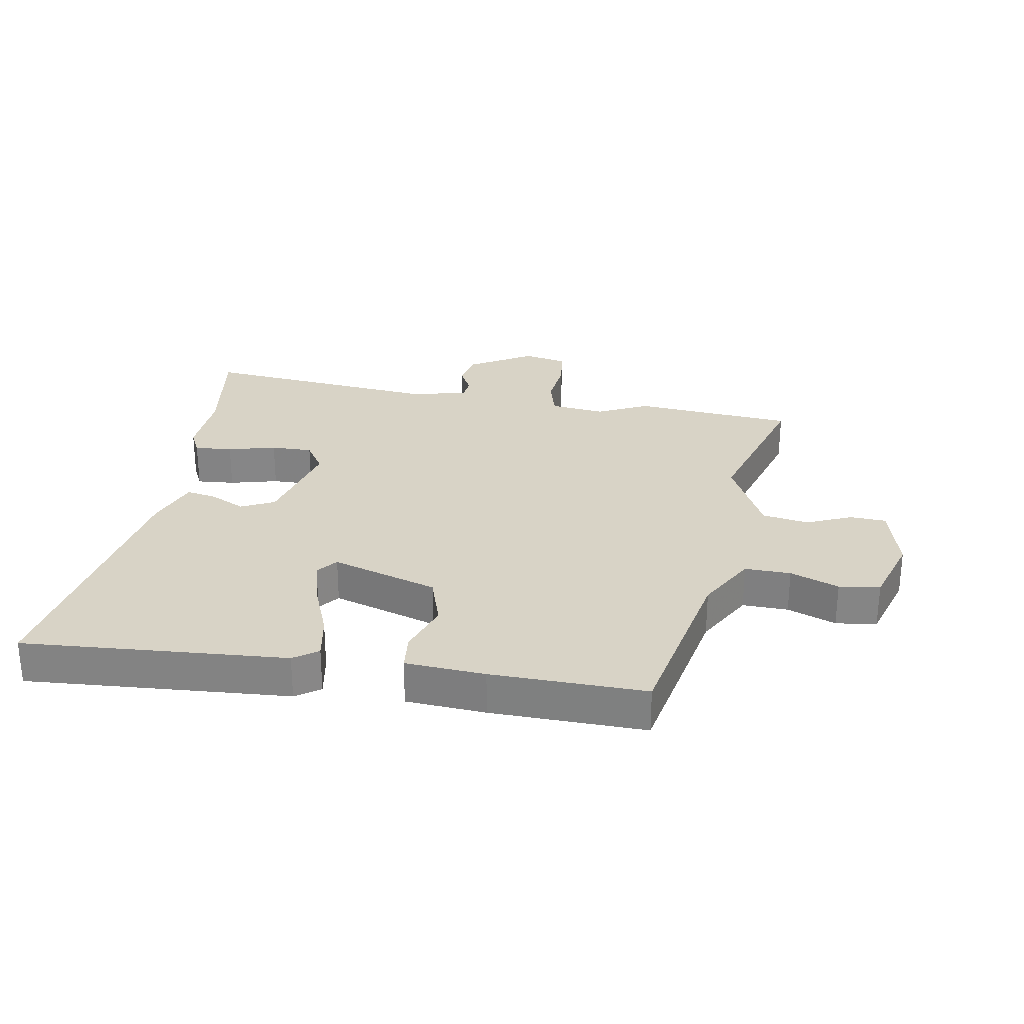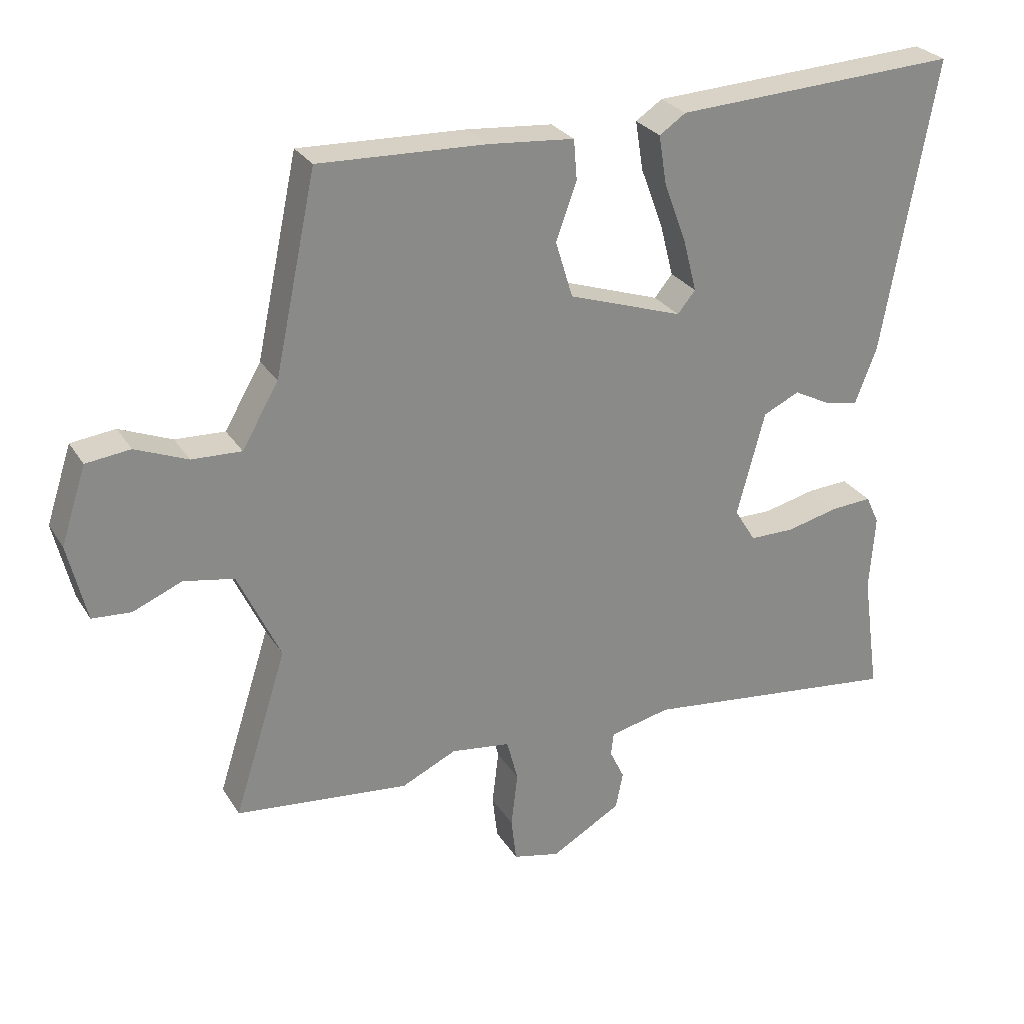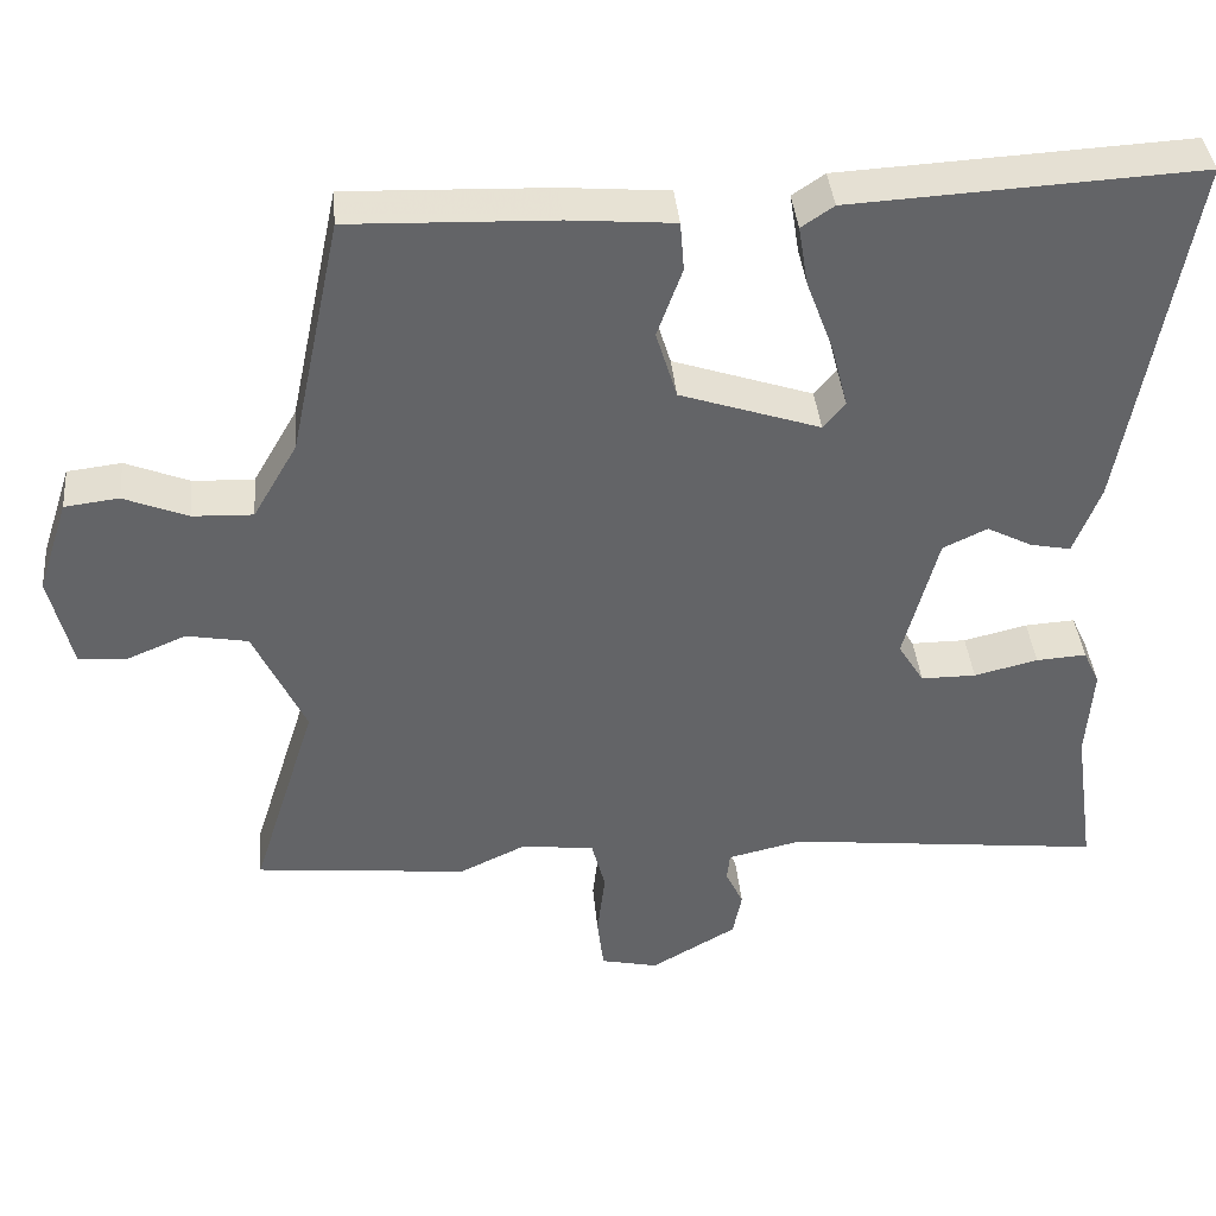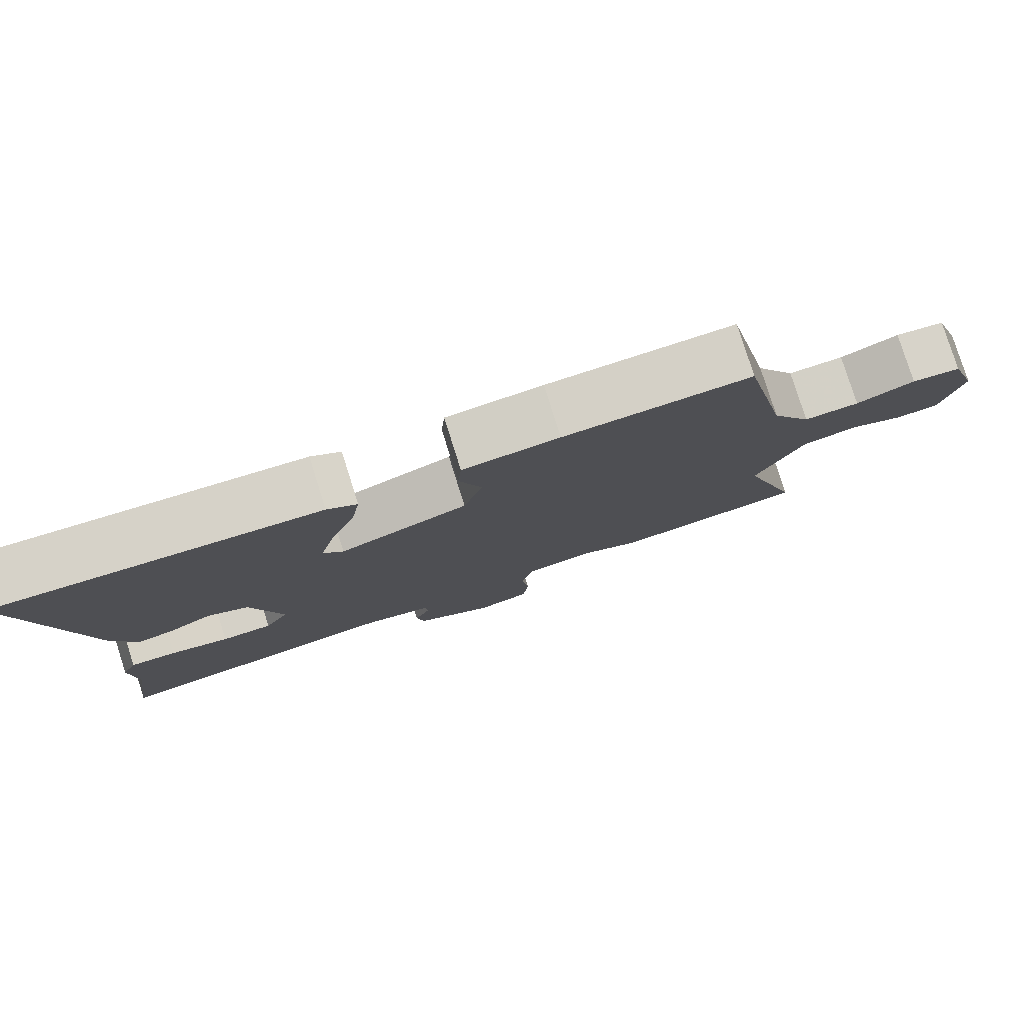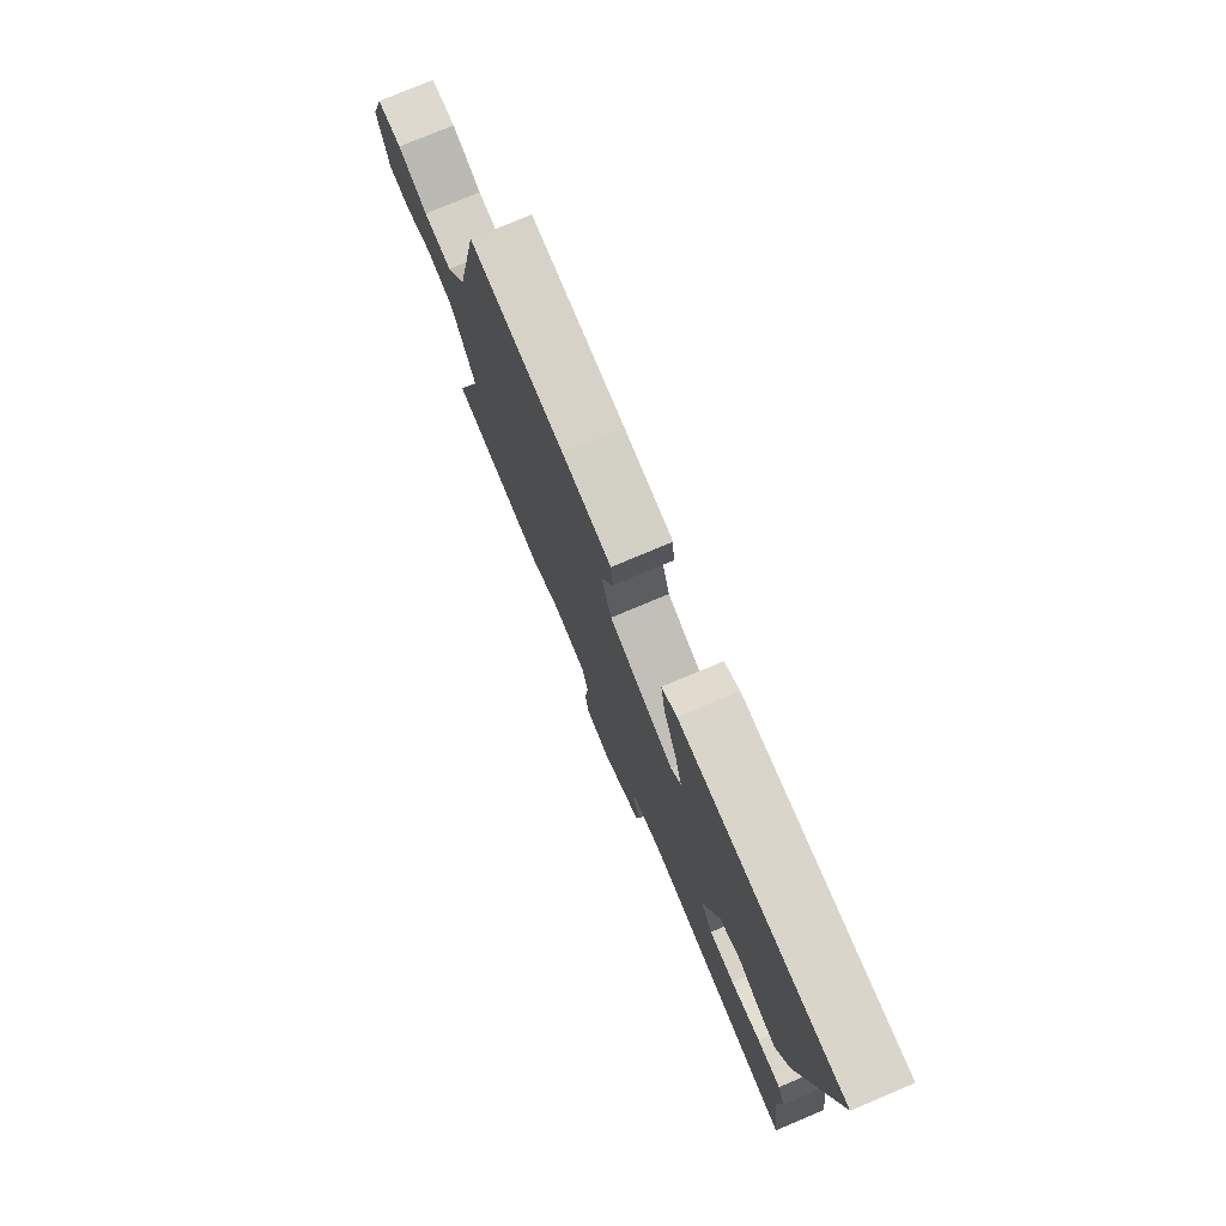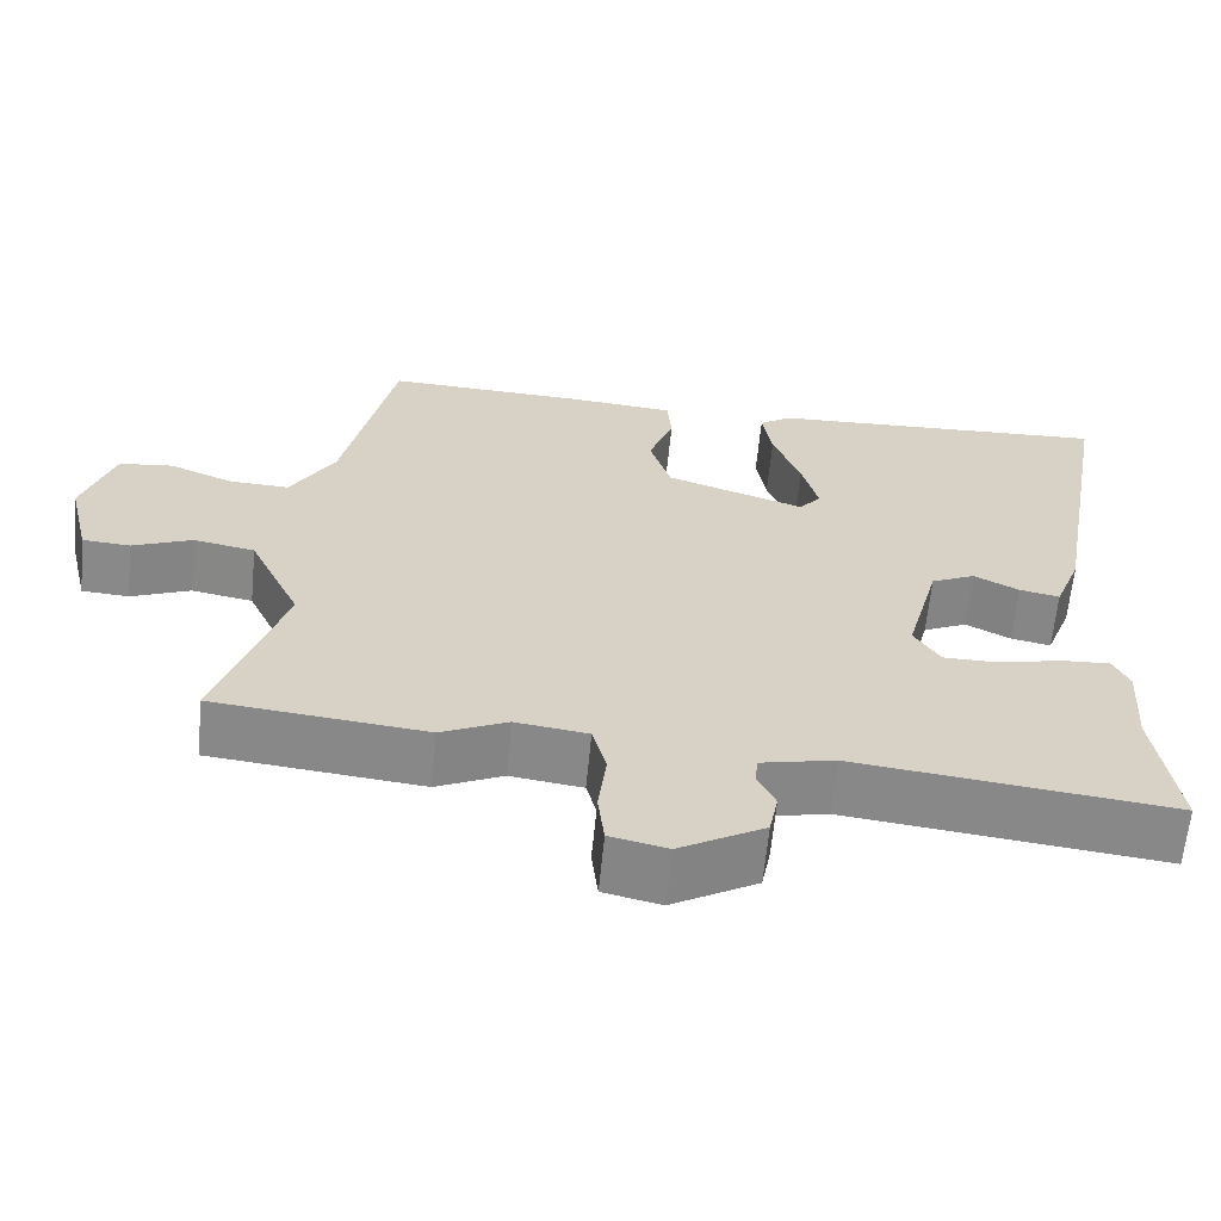
<metadata>
{"format":"obj","ext":"obj","renderer":"f3d","projection":"perspective","resolution":1024,"background":"white","views":[{"elev":28.1,"azim":8.9,"up":"+Y"},{"elev":27.2,"azim":154.6,"up":"+Z"},{"elev":39.2,"azim":174.7,"up":"+Z"},{"elev":79.2,"azim":-17.5,"up":"+Z"},{"elev":76.9,"azim":-112.8,"up":"+Z"},{"elev":-63.2,"azim":174.4,"up":"+Z"}]}
</metadata>
<code>
v 0.599 0.07 -0.49
v 0.336 0.07 -0.517
v 0.253 0.07 -0.478
v 0.163 0.07 -0.49
v 0.146 0.07 -0.555
v 0.156 0.07 -0.638
v 0.148 0.07 -0.705
v 0.077 0.07 -0.721
v -0.029 0.07 -0.66
v -0.04 0.07 -0.604
v -0.018 0.07 -0.558
v -0.022 0.07 -0.523
v -0.114 0.07 -0.502
v -0.507 0.07 -0.547
v -0.481 0.07 -0.364
v -0.489 0.07 -0.248
v -0.469 0.07 -0.205
v -0.407 0.07 -0.209
v -0.328 0.07 -0.228
v -0.26 0.07 -0.228
v -0.228 0.07 -0.176
v -0.27 0.07 -0.018
v -0.325 0.07 0.008
v -0.381 0.07 -0.021
v -0.431 0.07 -0.031
v -0.464 0.07 0.055
v -0.543 0.07 0.5
v -0.113 0.07 0.477
v -0.073 0.07 0.45
v -0.085 0.07 0.376
v -0.119 0.07 0.285
v -0.139 0.07 0.207
v -0.112 0.07 0.174
v 0.061 0.07 0.232
v 0.087 0.07 0.317
v 0.056 0.07 0.403
v 0.061 0.07 0.464
v 0.191 0.07 0.475
v 0.443 0.07 0.484
v 0.506 0.07 0.187
v 0.561 0.07 0.092
v 0.636 0.07 0.095
v 0.715 0.07 0.127
v 0.782 0.07 0.119
v 0.82 0.07 0.003
v 0.792 0.07 -0.114
v 0.733 0.07 -0.118
v 0.659 0.07 -0.087
v 0.583 0.07 -0.101
v 0.519 0.07 -0.238
v 0.599 0 -0.49
v 0.336 0 -0.517
v 0.253 0 -0.478
v 0.163 0 -0.49
v 0.146 0 -0.555
v 0.156 0 -0.638
v 0.148 0 -0.705
v 0.077 0 -0.721
v -0.029 0 -0.66
v -0.04 0 -0.604
v -0.018 0 -0.558
v -0.022 0 -0.523
v -0.114 0 -0.502
v -0.507 0 -0.547
v -0.481 0 -0.364
v -0.489 0 -0.248
v -0.469 0 -0.205
v -0.407 0 -0.209
v -0.328 0 -0.228
v -0.26 0 -0.228
v -0.228 0 -0.176
v -0.27 0 -0.018
v -0.325 0 0.008
v -0.381 0 -0.021
v -0.431 0 -0.031
v -0.464 0 0.055
v -0.543 0 0.5
v -0.113 0 0.477
v -0.073 0 0.45
v -0.085 0 0.376
v -0.119 0 0.285
v -0.139 0 0.207
v -0.112 0 0.174
v 0.061 0 0.232
v 0.087 0 0.317
v 0.056 0 0.403
v 0.061 0 0.464
v 0.191 0 0.475
v 0.443 0 0.484
v 0.506 0 0.187
v 0.561 0 0.092
v 0.636 0 0.095
v 0.715 0 0.127
v 0.782 0 0.119
v 0.82 0 0.003
v 0.792 0 -0.114
v 0.733 0 -0.118
v 0.659 0 -0.087
v 0.583 0 -0.101
v 0.519 0 -0.238
f 46 47 48
f 45 46 48
f 44 45 48
f 43 44 48
f 42 43 48
f 41 42 48 49
f 40 41 49 50
f 39 40 50
f 38 39 50
f 37 38 50
f 36 37 50
f 35 36 50
f 29 30 31
f 28 29 31
f 27 28 31
f 26 27 31
f 25 26 31
f 24 25 31
f 23 24 31
f 22 23 31 32
f 21 22 32 33
f 17 18 19
f 16 17 19
f 15 16 19
f 15 19 20
f 14 15 20
f 13 14 20
f 12 13 20 21
f 9 10 11
f 8 9 11
f 7 8 11
f 6 7 11
f 5 6 11
f 4 5 11 12
f 1 2 3
f 50 1 3
f 35 50 3
f 34 35 3
f 21 33 34
f 12 21 34
f 4 12 34
f 3 4 34
f 98 97 96
f 98 96 95
f 98 95 94
f 98 94 93
f 98 93 92
f 99 98 92 91
f 100 99 91 90
f 100 90 89
f 100 89 88
f 100 88 87
f 100 87 86
f 100 86 85
f 81 80 79
f 81 79 78
f 81 78 77
f 81 77 76
f 81 76 75
f 81 75 74
f 81 74 73
f 82 81 73 72
f 83 82 72 71
f 69 68 67
f 69 67 66
f 69 66 65
f 70 69 65
f 70 65 64
f 70 64 63
f 71 70 63 62
f 61 60 59
f 61 59 58
f 61 58 57
f 61 57 56
f 61 56 55
f 62 61 55 54
f 53 52 51
f 53 51 100
f 53 100 85
f 53 85 84
f 84 83 71
f 84 71 62
f 84 62 54
f 84 54 53
f 1 51 52 2
f 2 52 53 3
f 3 53 54 4
f 4 54 55 5
f 5 55 56 6
f 6 56 57 7
f 7 57 58 8
f 8 58 59 9
f 9 59 60 10
f 10 60 61 11
f 11 61 62 12
f 12 62 63 13
f 13 63 64 14
f 14 64 65 15
f 15 65 66 16
f 16 66 67 17
f 17 67 68 18
f 18 68 69 19
f 19 69 70 20
f 20 70 71 21
f 21 71 72 22
f 22 72 73 23
f 23 73 74 24
f 24 74 75 25
f 25 75 76 26
f 26 76 77 27
f 27 77 78 28
f 28 78 79 29
f 29 79 80 30
f 30 80 81 31
f 31 81 82 32
f 32 82 83 33
f 33 83 84 34
f 34 84 85 35
f 35 85 86 36
f 36 86 87 37
f 37 87 88 38
f 38 88 89 39
f 39 89 90 40
f 40 90 91 41
f 41 91 92 42
f 42 92 93 43
f 43 93 94 44
f 44 94 95 45
f 45 95 96 46
f 46 96 97 47
f 47 97 98 48
f 48 98 99 49
f 49 99 100 50
f 50 100 51 1

</code>
